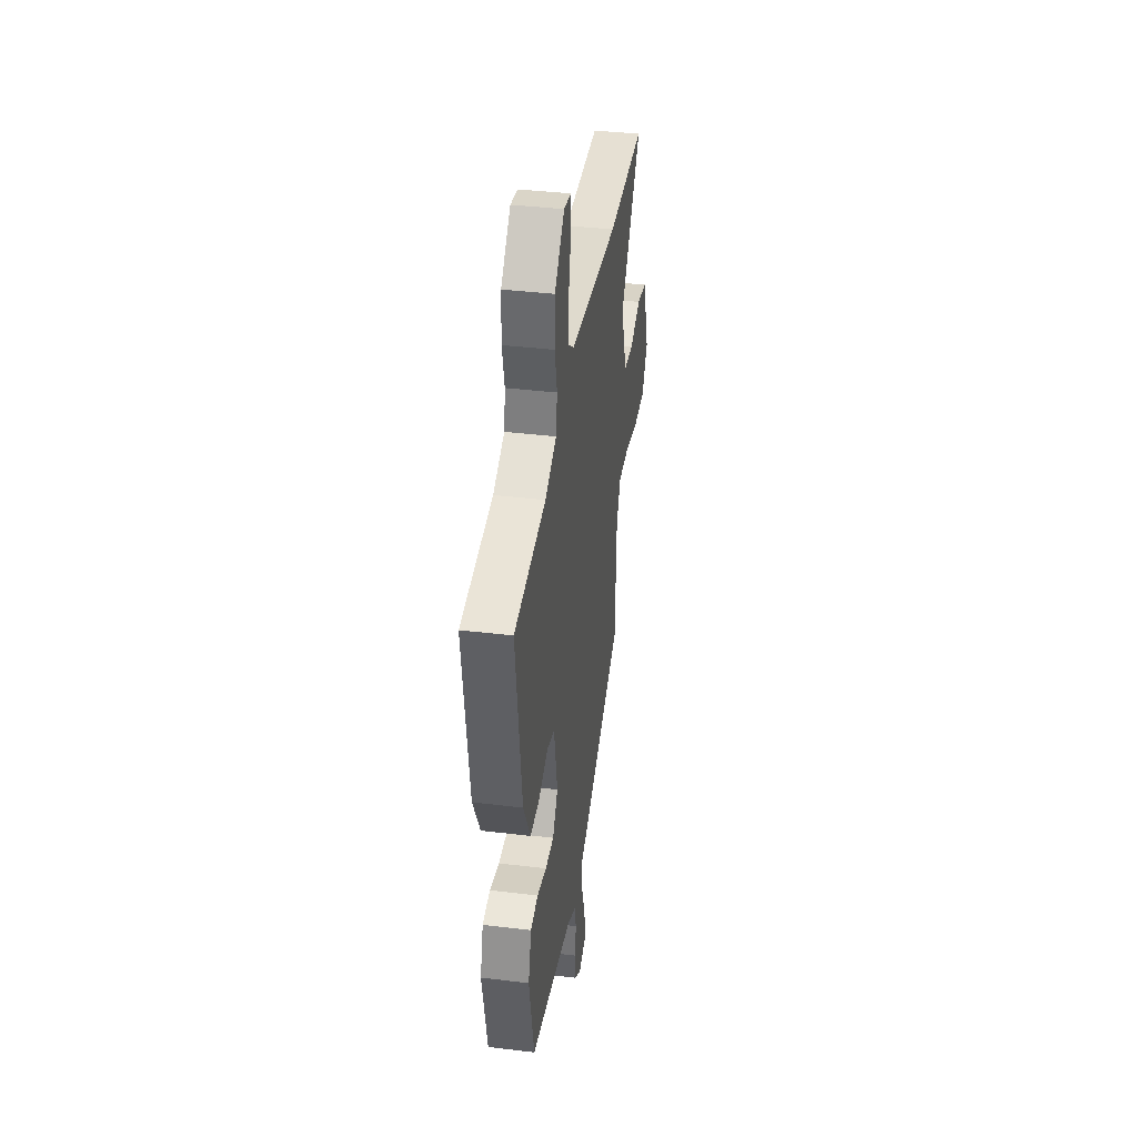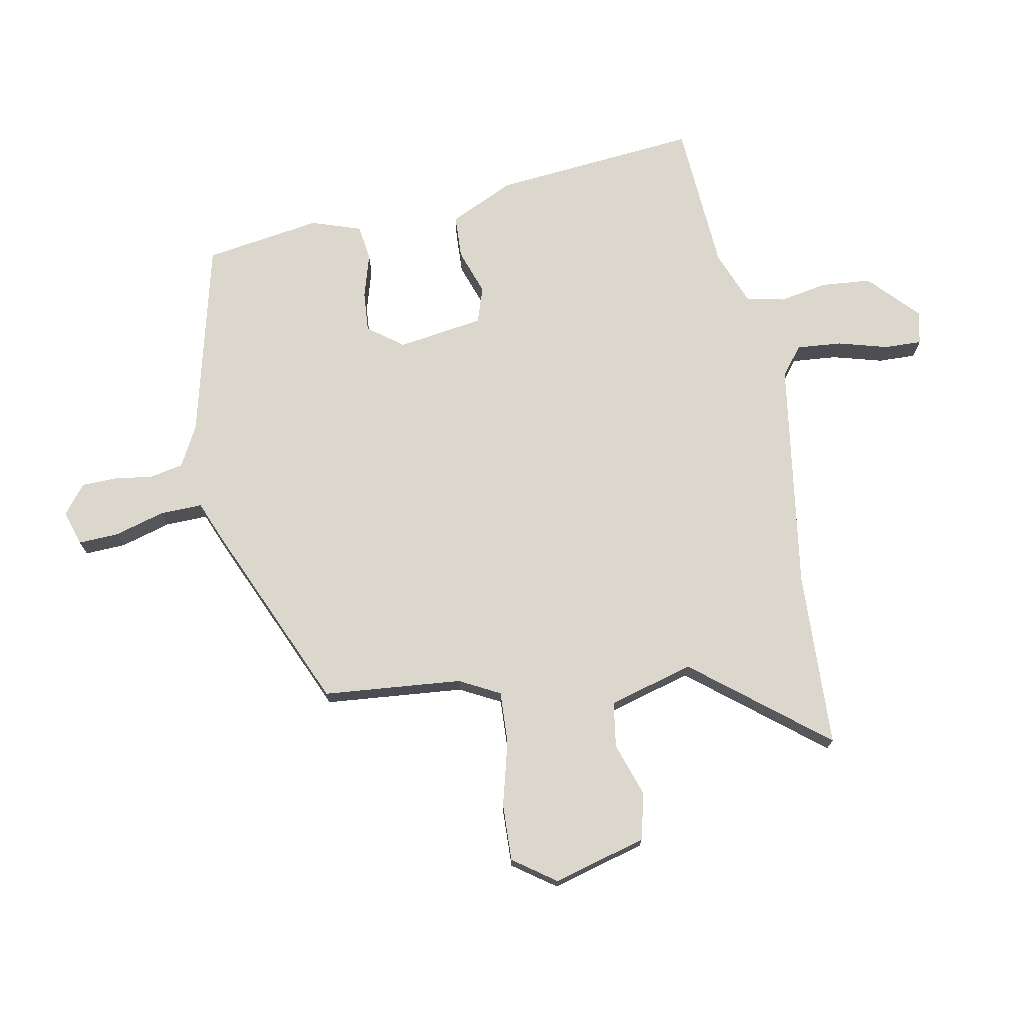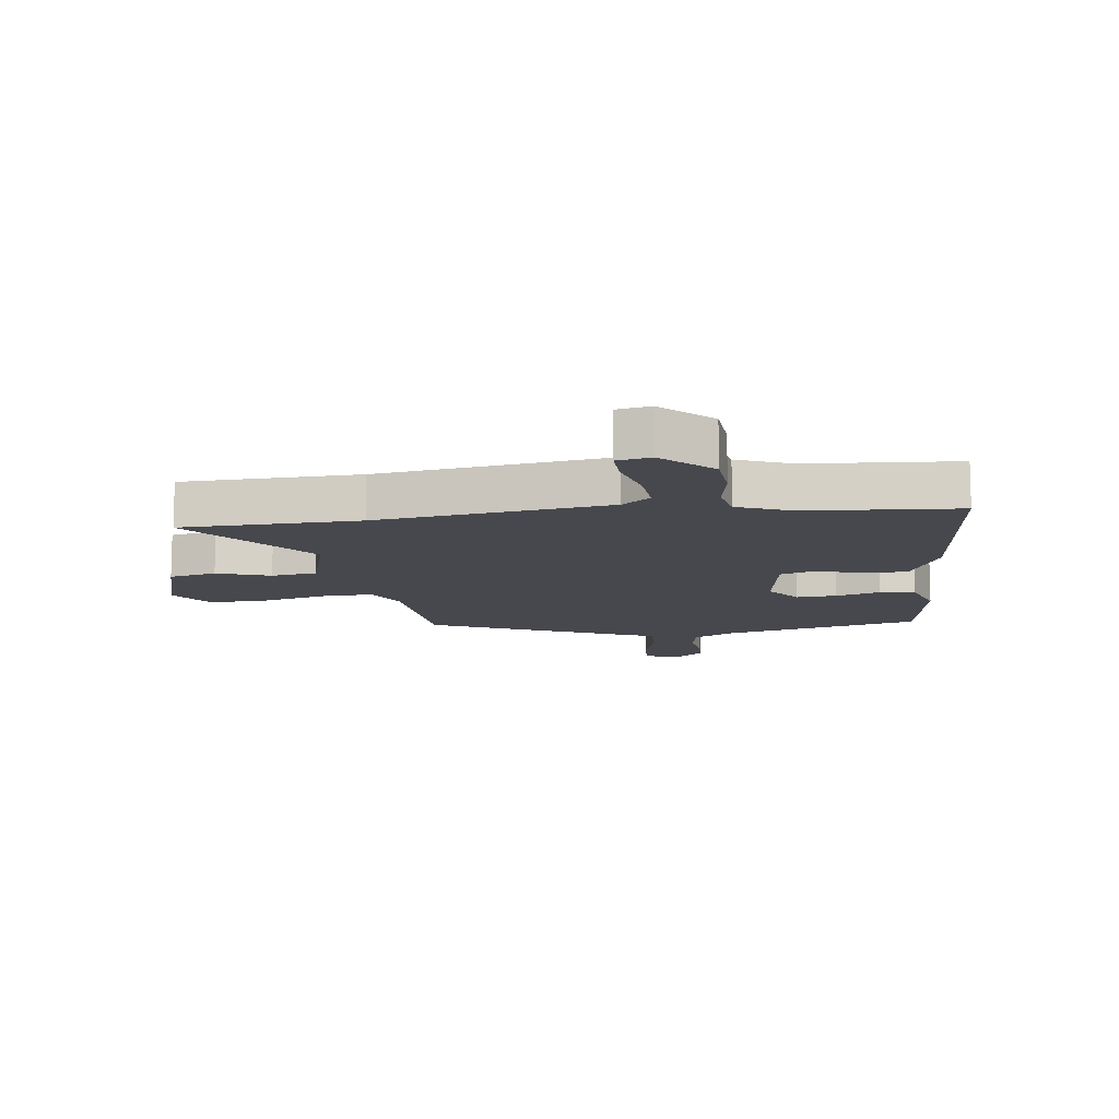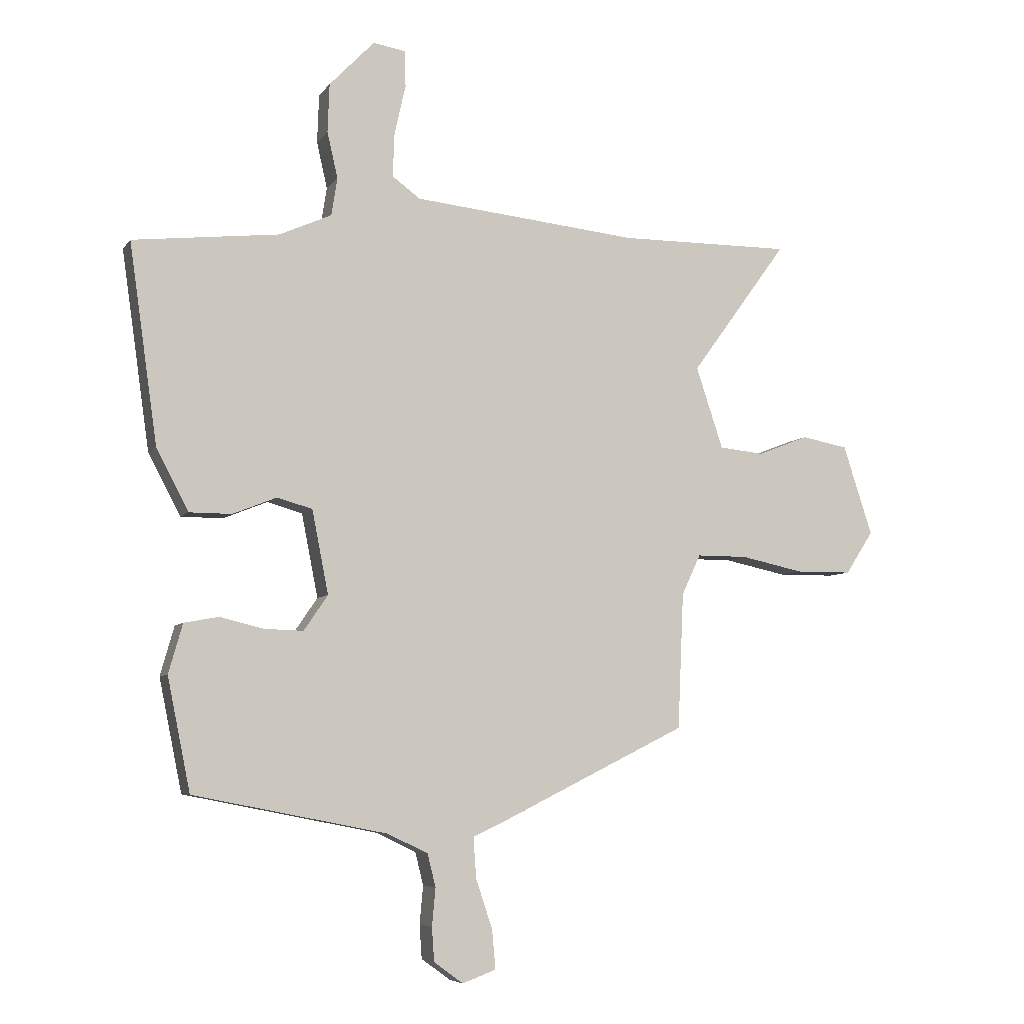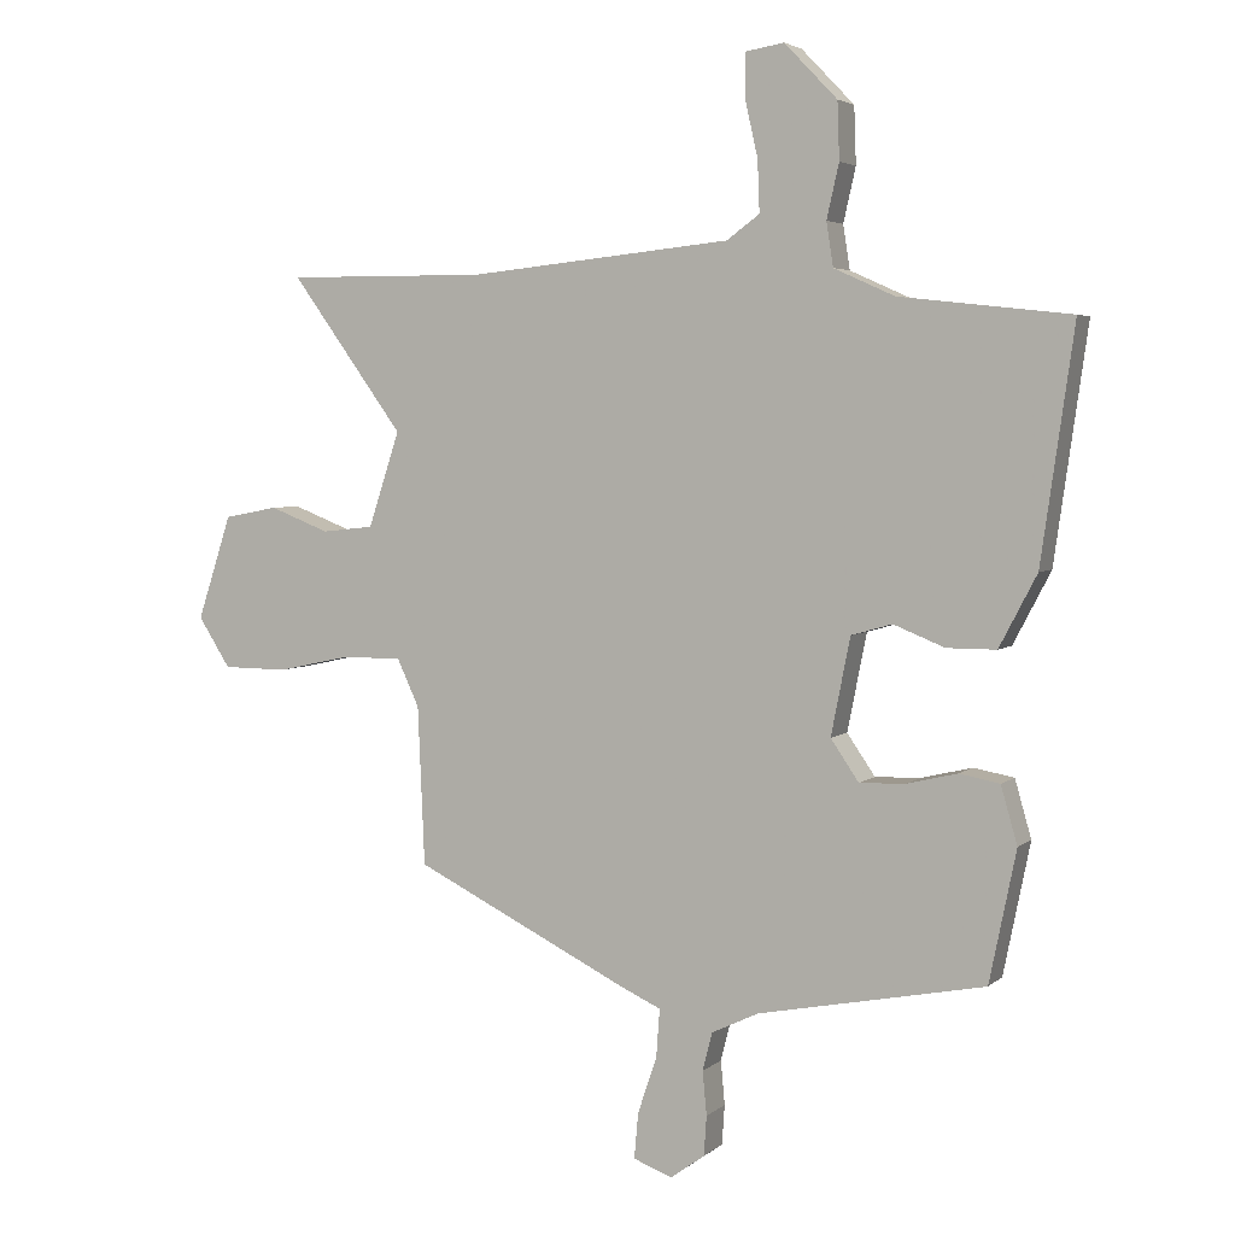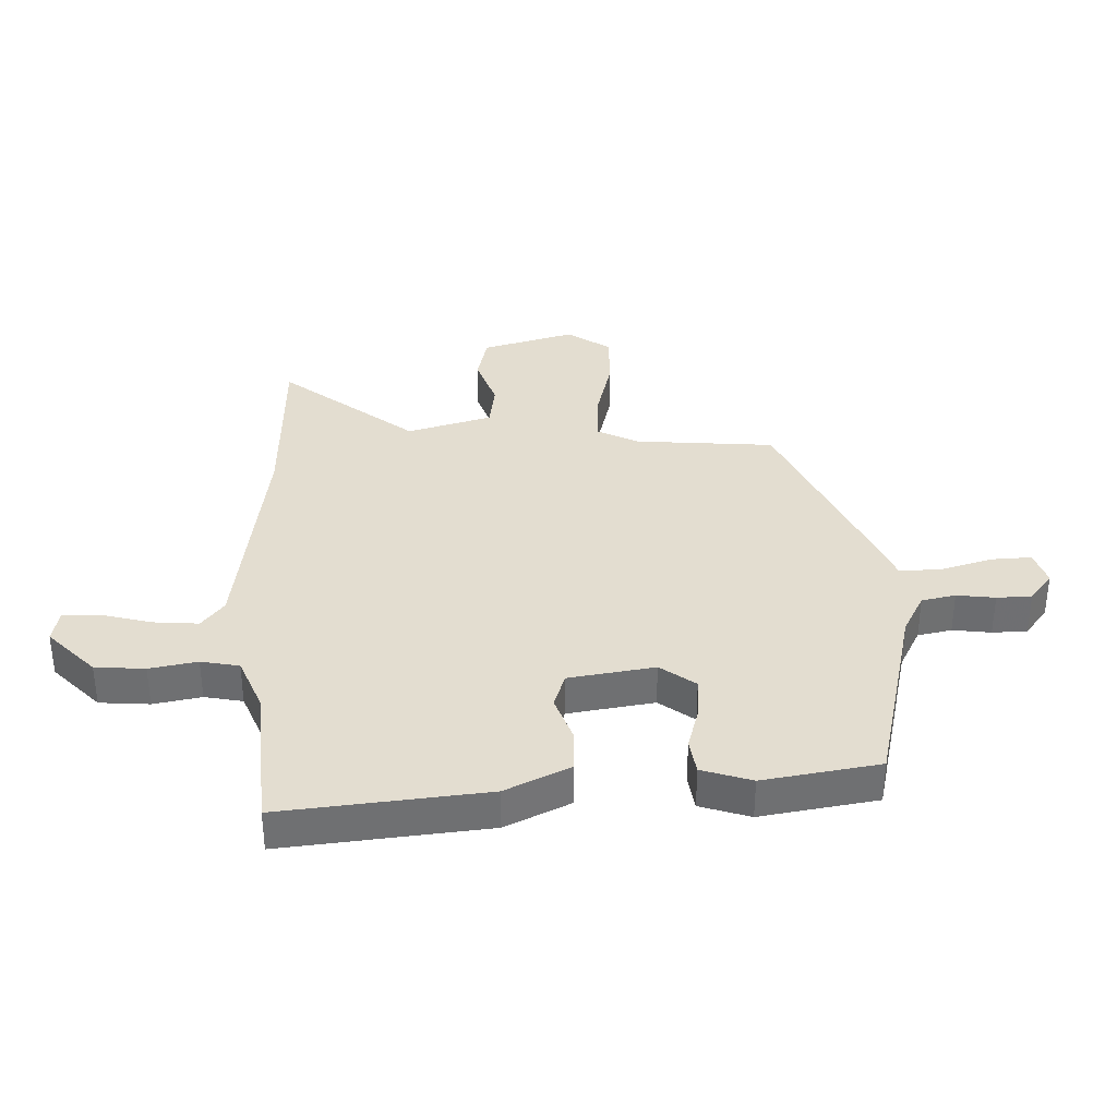
<metadata>
{"format":"obj","ext":"obj","renderer":"f3d","projection":"perspective","resolution":1024,"background":"white","views":[{"elev":38.1,"azim":98.8,"up":"+Z"},{"elev":73.0,"azim":-98.1,"up":"+Y"},{"elev":-11.8,"azim":9.7,"up":"+Y"},{"elev":-6.3,"azim":160.7,"up":"+Z"},{"elev":4.0,"azim":23.6,"up":"+Z"},{"elev":35.6,"azim":90.3,"up":"+Y"}]}
</metadata>
<code>
v -0.443 0.07 -0.359
v -0.453 0.07 -0.127
v -0.485 0.07 -0.058
v -0.572 0.07 -0.058
v -0.68 0.07 -0.081
v -0.775 0.07 -0.08
v -0.822 0.07 -0.007
v -0.772 0.07 0.146
v -0.693 0.07 0.161
v -0.606 0.07 0.127
v -0.53 0.07 0.135
v -0.484 0.07 0.274
v -0.649 0.07 0.501
v -0.355 0.07 0.499
v 0.03 0.07 0.538
v 0.078 0.07 0.573
v 0.075 0.07 0.648
v 0.056 0.07 0.732
v 0.057 0.07 0.794
v 0.113 0.07 0.803
v 0.19 0.07 0.723
v 0.193 0.07 0.64
v 0.175 0.07 0.561
v 0.185 0.07 0.497
v 0.274 0.07 0.457
v 0.523 0.07 0.429
v 0.475 0.07 0.09
v 0.42 0.07 -0.015
v 0.348 0.07 -0.015
v 0.273 0.07 0.015
v 0.213 0.07 -0.002
v 0.185 0.07 -0.144
v 0.226 0.07 -0.204
v 0.293 0.07 -0.202
v 0.367 0.07 -0.184
v 0.426 0.07 -0.195
v 0.45 0.07 -0.279
v 0.411 0.07 -0.471
v 0.08 0.07 -0.536
v 0.011 0.07 -0.569
v -0.003 0.07 -0.625
v 0.003 0.07 -0.689
v -0.001 0.07 -0.747
v -0.051 0.07 -0.783
v -0.108 0.07 -0.762
v -0.102 0.07 -0.695
v -0.074 0.07 -0.612
v -0.069 0.07 -0.542
v -0.13 0.07 -0.514
v -0.443 0 -0.359
v -0.453 0 -0.127
v -0.485 0 -0.058
v -0.572 0 -0.058
v -0.68 0 -0.081
v -0.775 0 -0.08
v -0.822 0 -0.007
v -0.772 0 0.146
v -0.693 0 0.161
v -0.606 0 0.127
v -0.53 0 0.135
v -0.484 0 0.274
v -0.649 0 0.501
v -0.355 0 0.499
v 0.03 0 0.538
v 0.078 0 0.573
v 0.075 0 0.648
v 0.056 0 0.732
v 0.057 0 0.794
v 0.113 0 0.803
v 0.19 0 0.723
v 0.193 0 0.64
v 0.175 0 0.561
v 0.185 0 0.497
v 0.274 0 0.457
v 0.523 0 0.429
v 0.475 0 0.09
v 0.42 0 -0.015
v 0.348 0 -0.015
v 0.273 0 0.015
v 0.213 0 -0.002
v 0.185 0 -0.144
v 0.226 0 -0.204
v 0.293 0 -0.202
v 0.367 0 -0.184
v 0.426 0 -0.195
v 0.45 0 -0.279
v 0.411 0 -0.471
v 0.08 0 -0.536
v 0.011 0 -0.569
v -0.003 0 -0.625
v 0.003 0 -0.689
v -0.001 0 -0.747
v -0.051 0 -0.783
v -0.108 0 -0.762
v -0.102 0 -0.695
v -0.074 0 -0.612
v -0.069 0 -0.542
v -0.13 0 -0.514
f 48 49 1 2
f 44 45 46 47
f 44 47 48
f 41 42 43 44
f 40 41 44 48
f 39 40 48 2
f 34 35 36 37
f 33 34 37 38
f 27 28 29 30
f 25 26 27 30
f 24 25 30 31
f 23 24 31 32
f 21 22 23
f 20 21 23
f 17 18 19 20
f 16 17 20 23
f 15 16 23 32
f 12 13 14
f 11 12 14 15
f 7 8 9 10
f 7 10 11
f 4 5 6 7
f 3 4 7 11
f 33 38 39 2
f 3 11 15 32
f 2 3 32 33
f 51 50 98 97
f 96 95 94 93
f 97 96 93
f 93 92 91 90
f 97 93 90 89
f 51 97 89 88
f 86 85 84 83
f 87 86 83 82
f 79 78 77 76
f 79 76 75 74
f 80 79 74 73
f 81 80 73 72
f 72 71 70
f 72 70 69
f 69 68 67 66
f 72 69 66 65
f 81 72 65 64
f 63 62 61
f 64 63 61 60
f 59 58 57 56
f 60 59 56
f 56 55 54 53
f 60 56 53 52
f 51 88 87 82
f 81 64 60 52
f 82 81 52 51
f 1 50 51 2
f 2 51 52 3
f 3 52 53 4
f 4 53 54 5
f 5 54 55 6
f 6 55 56 7
f 7 56 57 8
f 8 57 58 9
f 9 58 59 10
f 10 59 60 11
f 11 60 61 12
f 12 61 62 13
f 13 62 63 14
f 14 63 64 15
f 15 64 65 16
f 16 65 66 17
f 17 66 67 18
f 18 67 68 19
f 19 68 69 20
f 20 69 70 21
f 21 70 71 22
f 22 71 72 23
f 23 72 73 24
f 24 73 74 25
f 25 74 75 26
f 26 75 76 27
f 27 76 77 28
f 28 77 78 29
f 29 78 79 30
f 30 79 80 31
f 31 80 81 32
f 32 81 82 33
f 33 82 83 34
f 34 83 84 35
f 35 84 85 36
f 36 85 86 37
f 37 86 87 38
f 38 87 88 39
f 39 88 89 40
f 40 89 90 41
f 41 90 91 42
f 42 91 92 43
f 43 92 93 44
f 44 93 94 45
f 45 94 95 46
f 46 95 96 47
f 47 96 97 48
f 48 97 98 49
f 49 98 50 1

</code>
